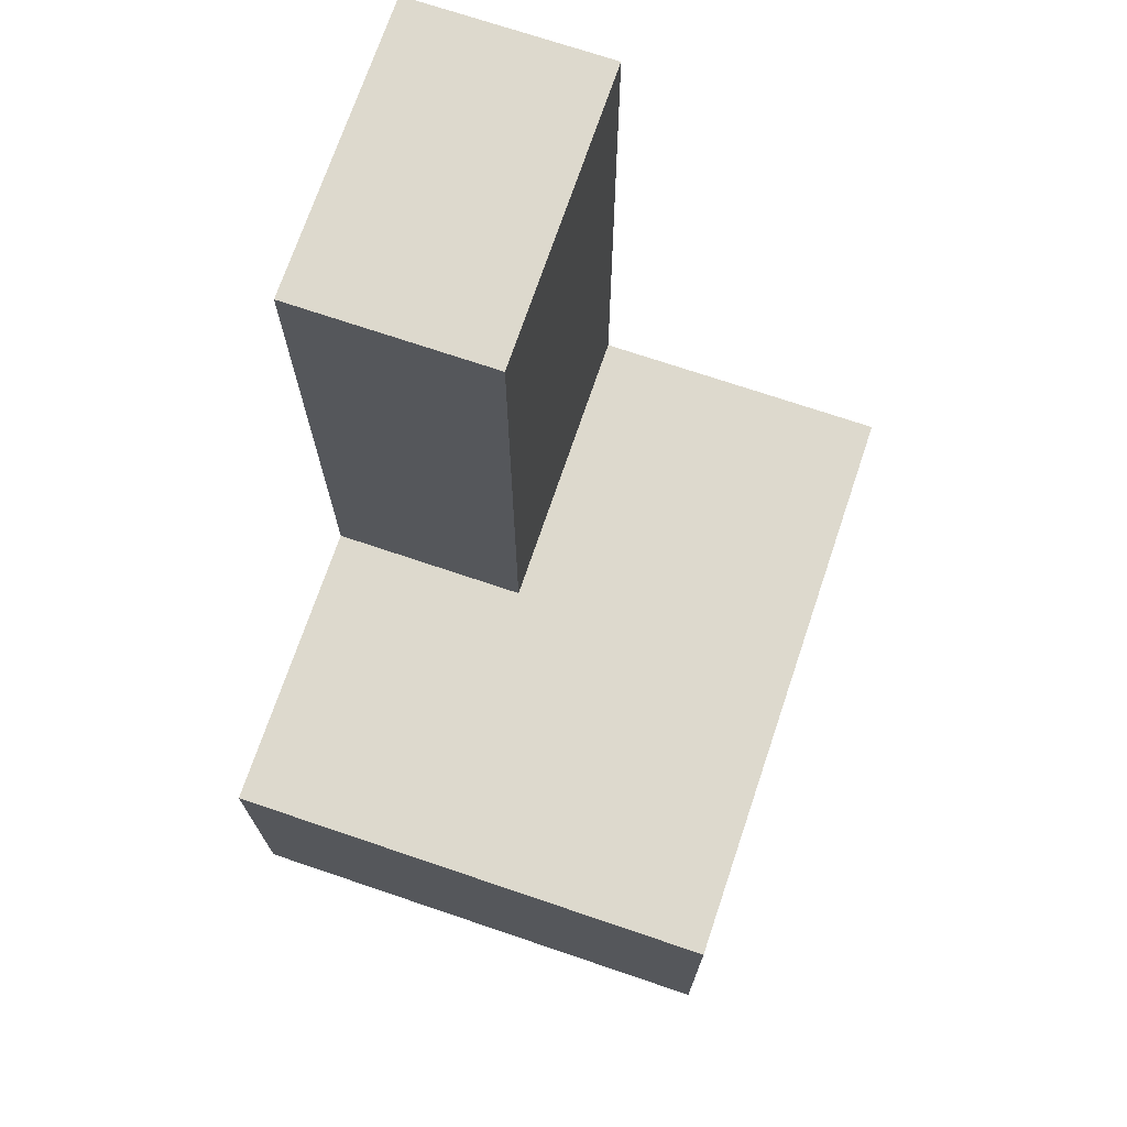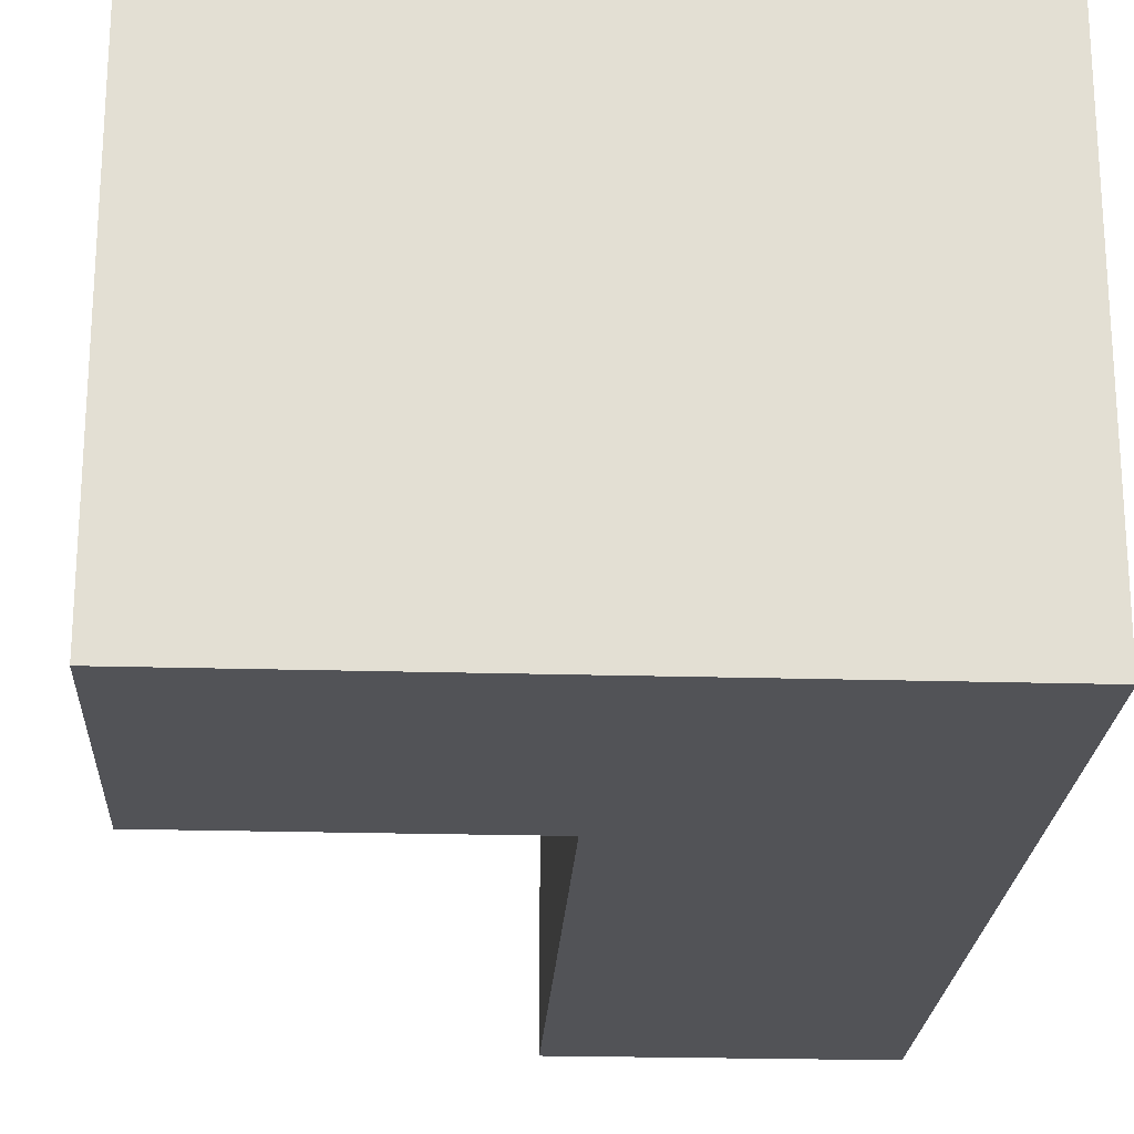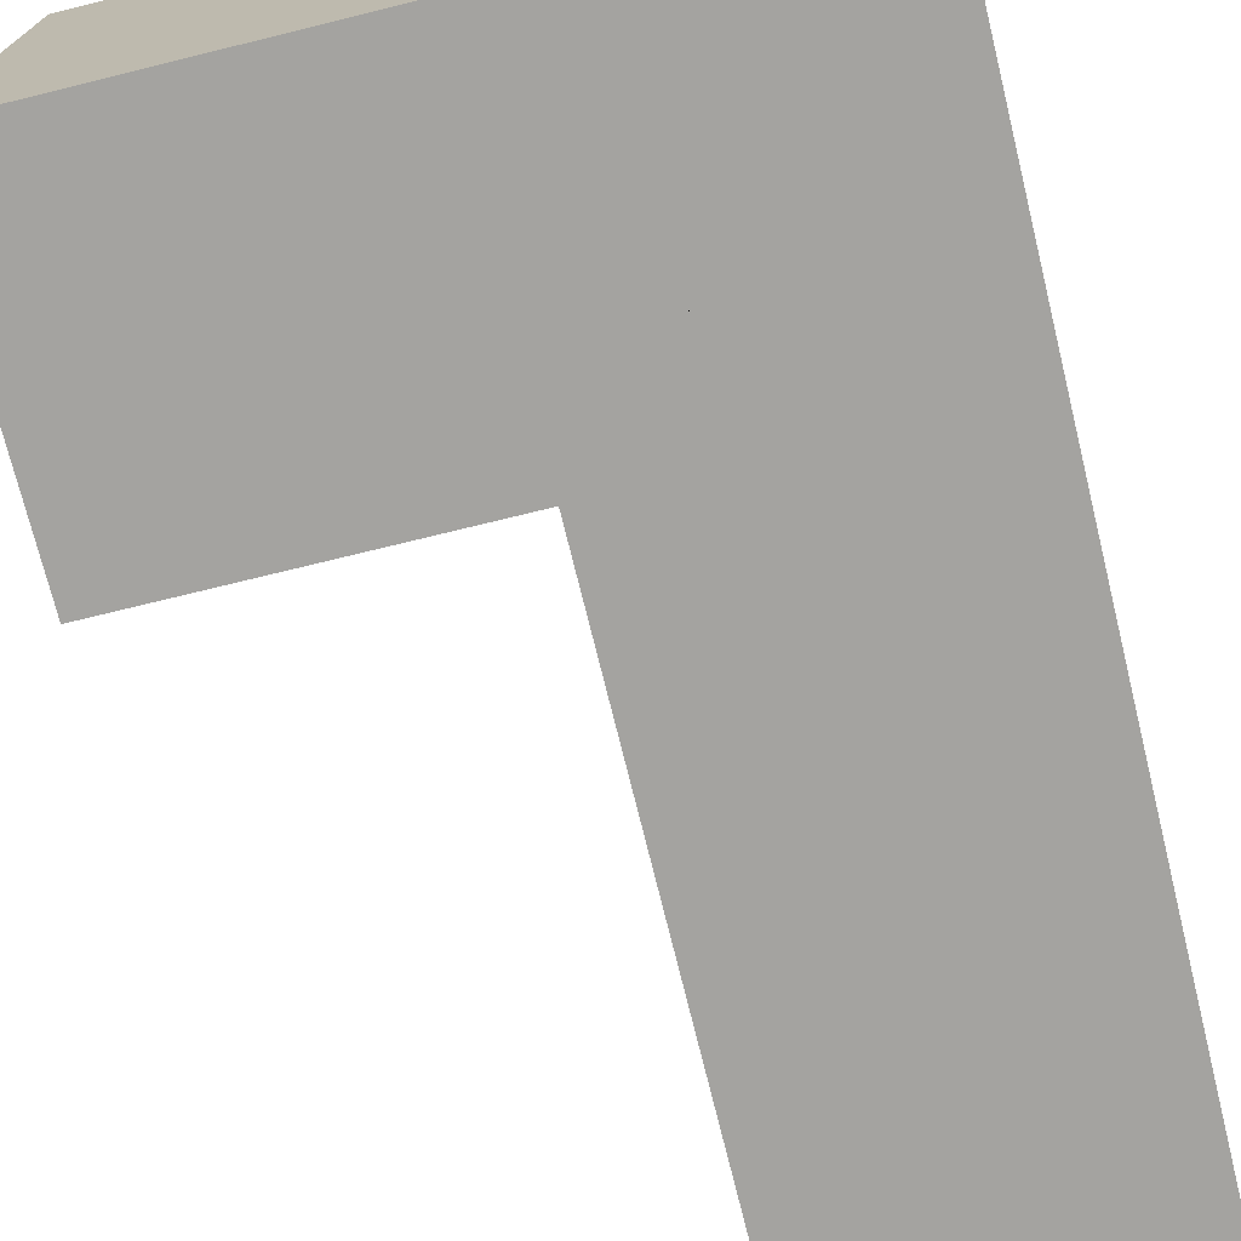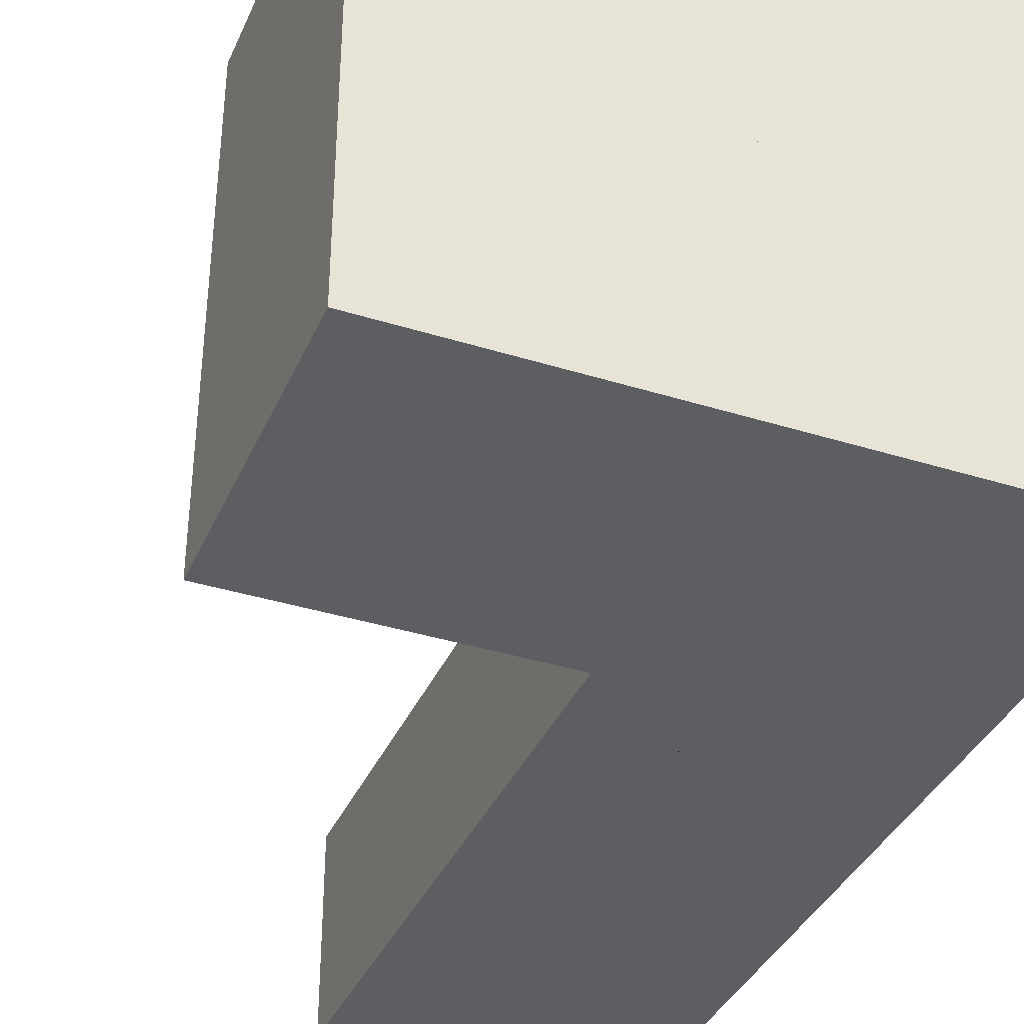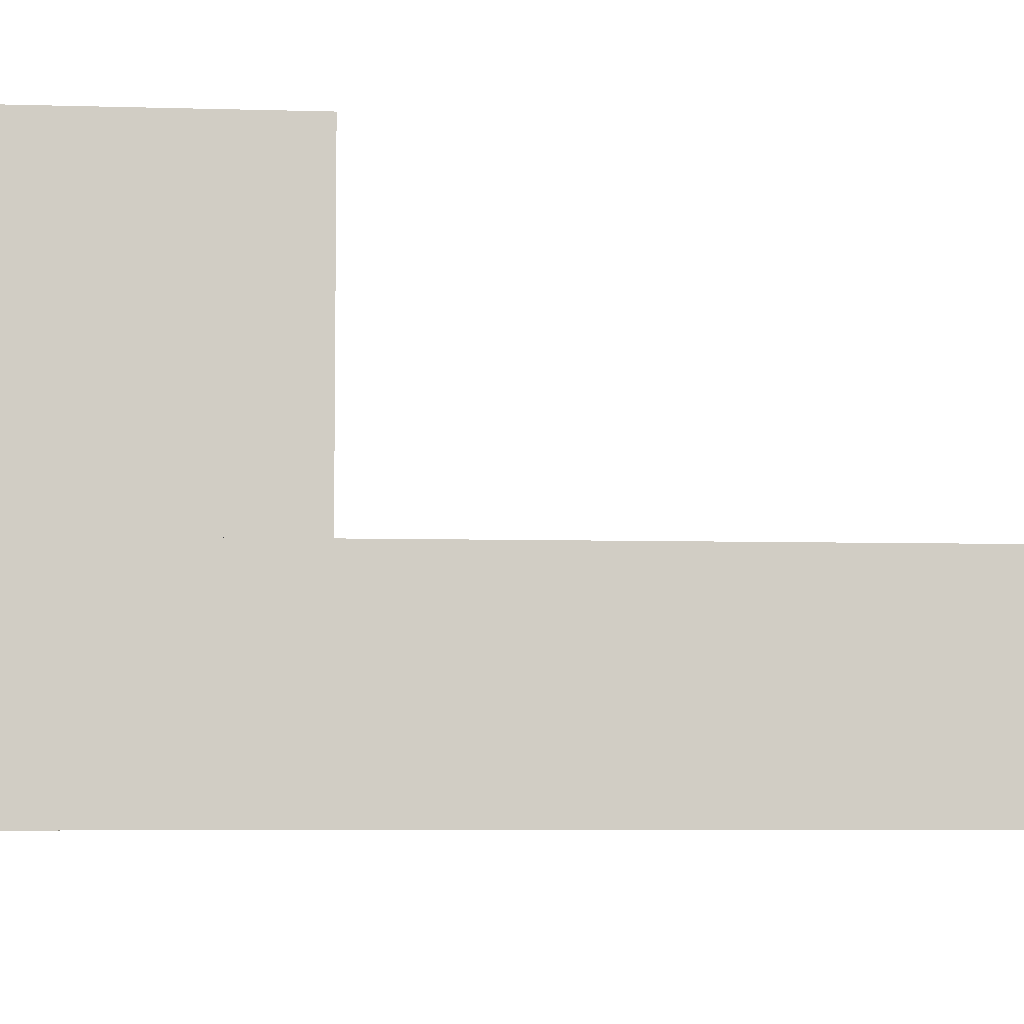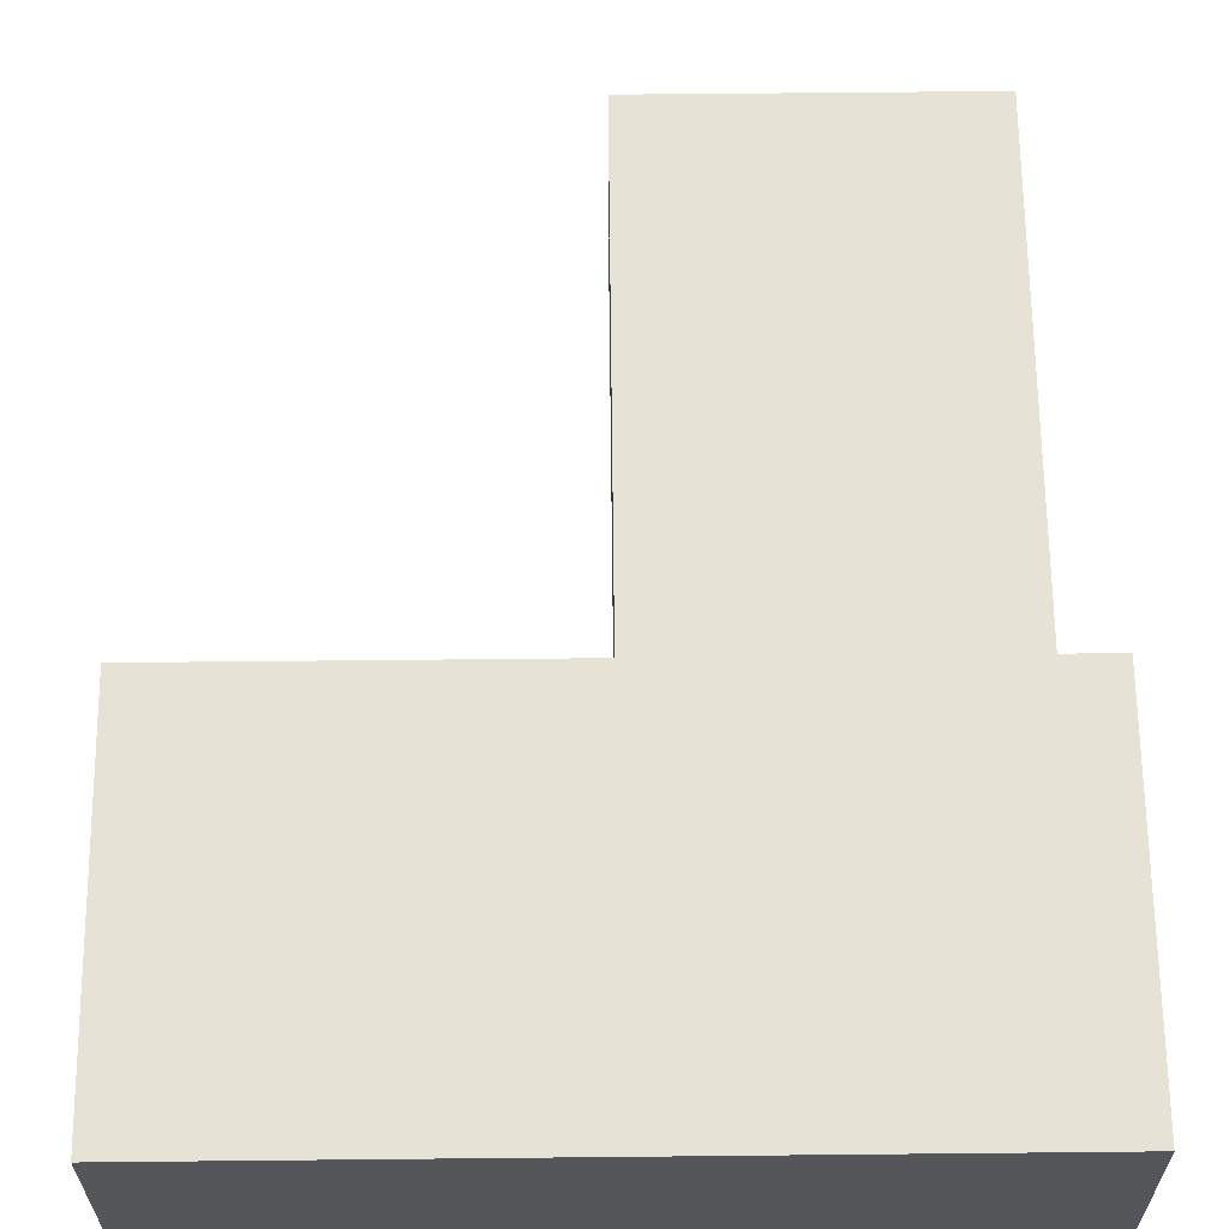
<metadata>
{"format":"obj","ext":"obj","renderer":"f3d","projection":"perspective","resolution":1024,"background":"white","views":[{"elev":71.9,"azim":-71.3,"up":"+Y"},{"elev":-22.3,"azim":-2.9,"up":"+Z"},{"elev":-73.0,"azim":13.8,"up":"+Z"},{"elev":-37.4,"azim":-21.9,"up":"+Z"},{"elev":-5.8,"azim":84.9,"up":"+Z"},{"elev":64.0,"azim":-0.6,"up":"+Z"}]}
</metadata>
<code>
g 立方体
v -1 3 -1
v 1 3 -1
v 1 3 1
v -1 3 1
v -1 -3 -1
v 1 -3 -1
v 1 -3 1
v -1 -3 1
v -1 0 0
v -1 3 0
v -1 0 -1
v -1 -3 0
v -1 0 1
v -2 -3 -1
v -2 -3 0
v -2 0 0
v -2 0 -1
v -2 -3 1
v -2 0 1
v -2 0 0
v -2 -3 0
v -5 -3 -1
v -5 -3 0
v -5 0 0
v -5 0 -1
v -5 -3 1
v -5 0 1
v -5 0 0
v -5 -3 0
v -2 -3 4
v -2 0 4
v -5 0 4
v -5 -3 4
v -1 -3 4
v -1 0 4
v -2 0 4
v -2 -3 4
v 1 -3 1
v 1 0 1
v 1 0 4
v 1 -3 4
v -1 6 0
v -1 6 -1
v -2 6 -1
v -2 6 0
v -1 6 1
v -1 6 0
v -2 6 0
v -2 6 1
v -1 6 1
v 1 6 1
v 1 6 -1
v -1 6 -1
v -1 6 0
f 1 2 6
f 1 5 11
f 1 6 5
f 2 3 7
f 2 7 6
f 3 4 13
f 3 8 7
f 3 13 8
f 5 6 7
f 5 8 12
f 5 7 8
f 4 10 9
f 4 9 13
f 1 11 9
f 1 9 10
f 5 12 15
f 5 15 14
f 12 9 16
f 12 16 15
f 11 5 14
f 11 14 17
f 9 12 21
f 9 21 20
f 12 8 18
f 12 18 21
f 22 23 24
f 22 24 25
f 14 15 23
f 14 23 22
f 15 16 24
f 15 24 23
f 16 17 25
f 16 25 24
f 17 14 22
f 17 22 25
f 26 27 28
f 26 28 29
f 19 20 28
f 19 28 27
f 20 21 29
f 20 29 28
f 21 18 26
f 21 26 29
f 30 31 32
f 30 32 33
f 18 19 31
f 18 31 30
f 19 27 32
f 19 32 31
f 27 26 33
f 27 33 32
f 26 18 30
f 26 30 33
f 34 35 36
f 34 36 37
f 13 19 36
f 13 36 35
f 19 18 37
f 19 37 36
f 18 8 34
f 18 34 37
f 38 39 40
f 38 40 41
f 8 13 39
f 8 39 38
f 13 35 40
f 13 40 39
f 35 34 41
f 35 41 40
f 34 8 38
f 34 38 41
f 42 43 44
f 42 44 45
f 9 11 43
f 9 43 42
f 11 17 44
f 11 44 43
f 17 16 45
f 17 45 44
f 16 9 42
f 16 42 45
f 46 47 48
f 46 48 49
f 13 9 47
f 13 47 46
f 9 20 48
f 9 48 47
f 20 19 49
f 20 49 48
f 19 13 46
f 19 46 49
f 50 51 52
f 50 53 54
f 50 52 53
f 4 3 51
f 4 51 50
f 3 2 52
f 3 52 51
f 2 1 53
f 2 53 52
f 1 10 54
f 1 54 53
f 10 4 50
f 10 50 54

</code>
